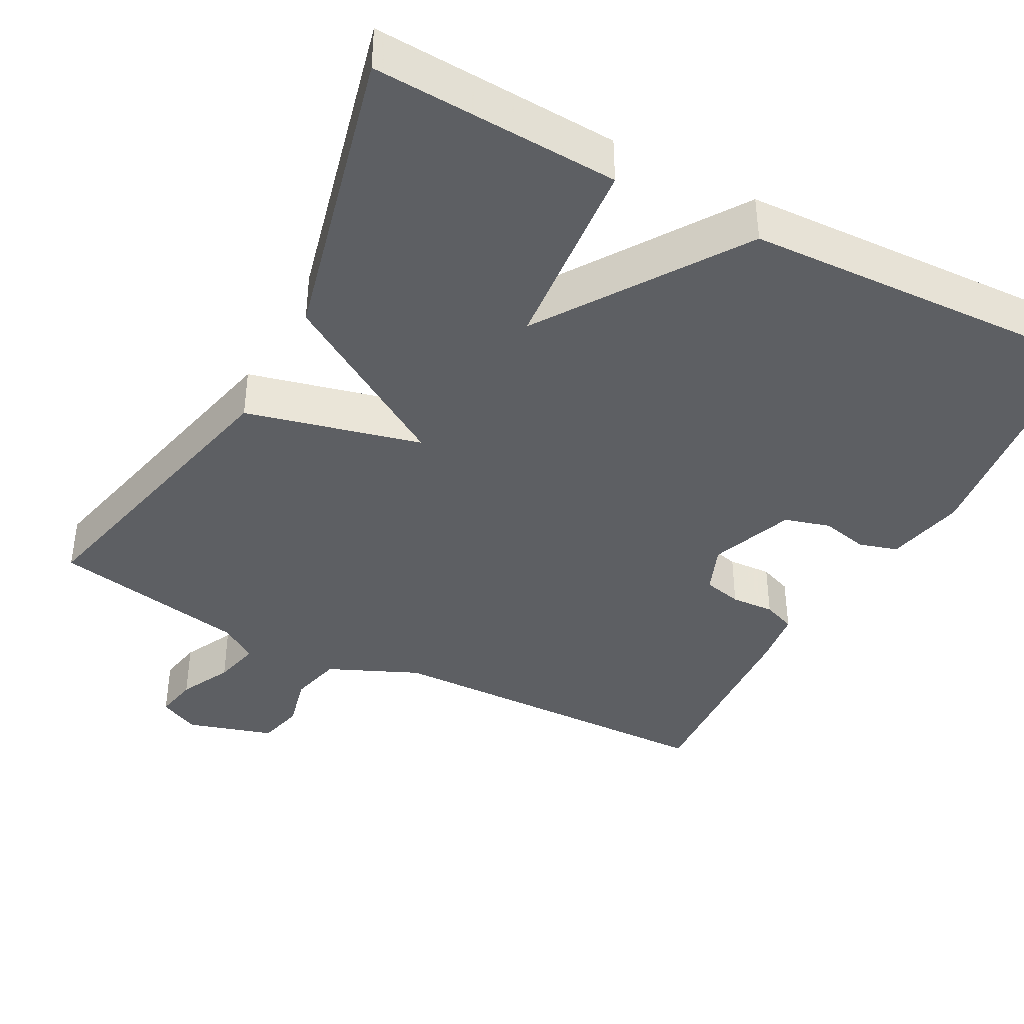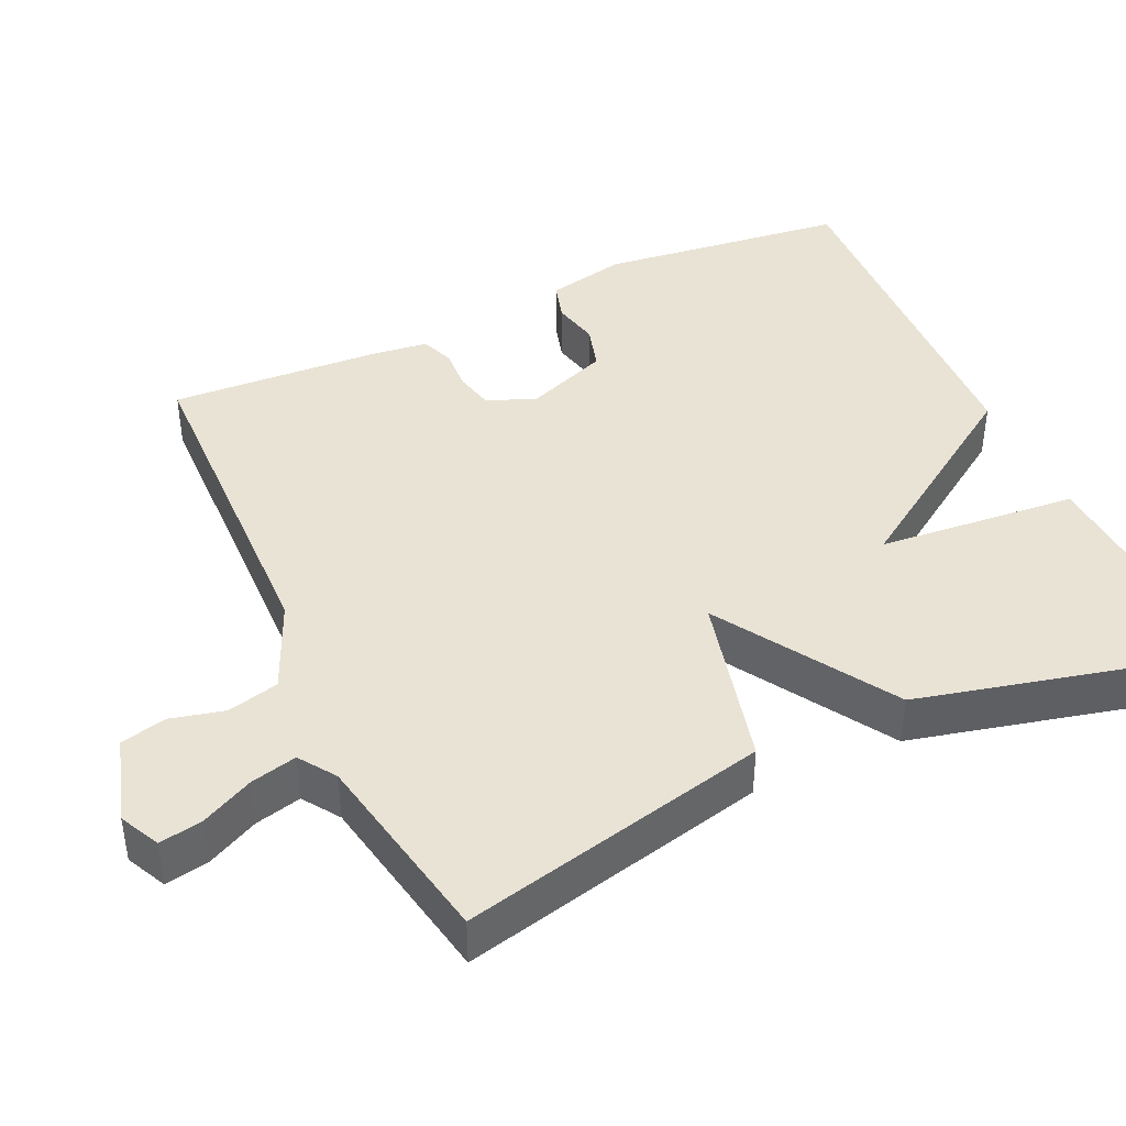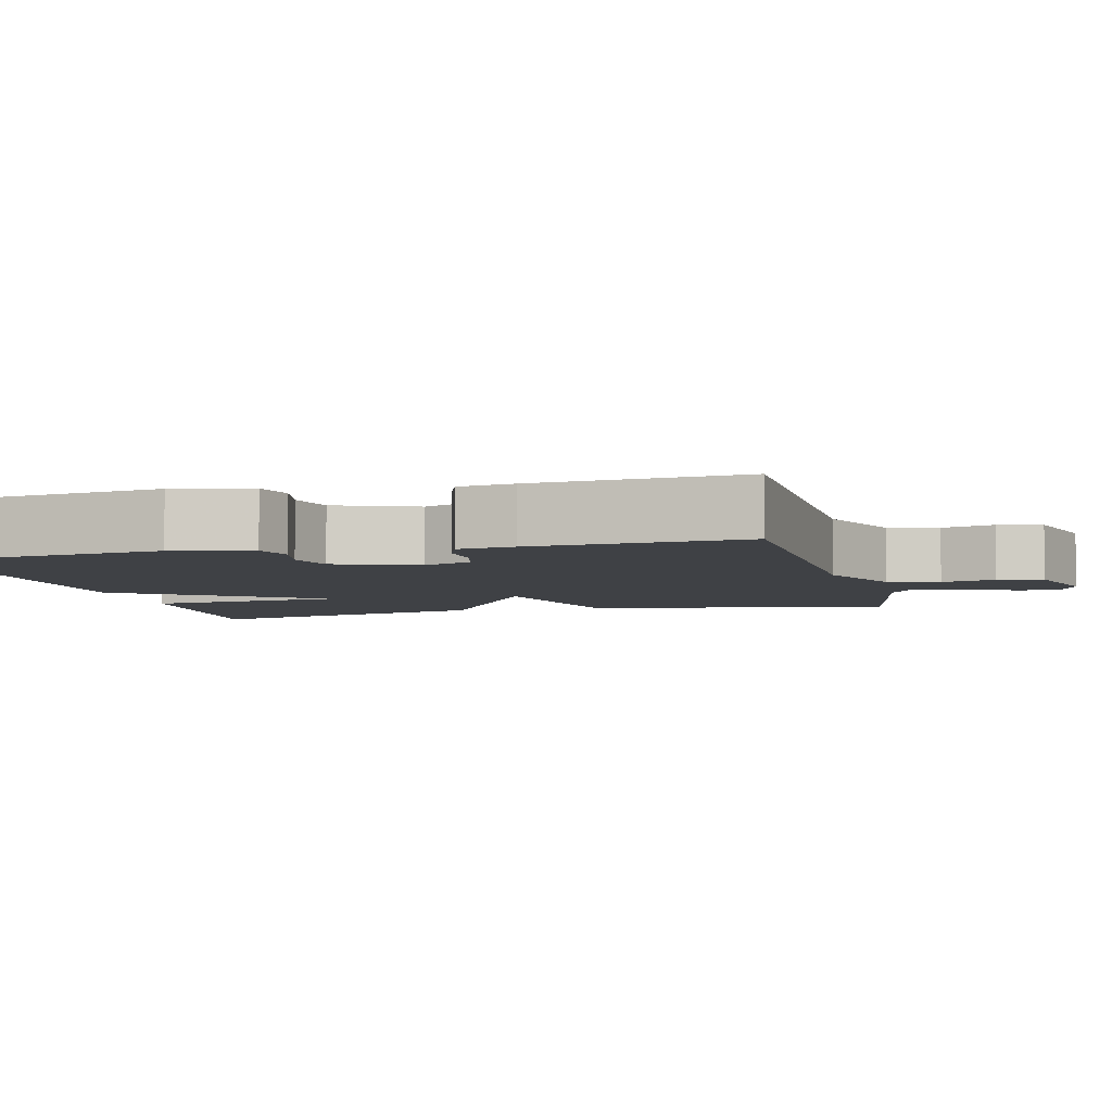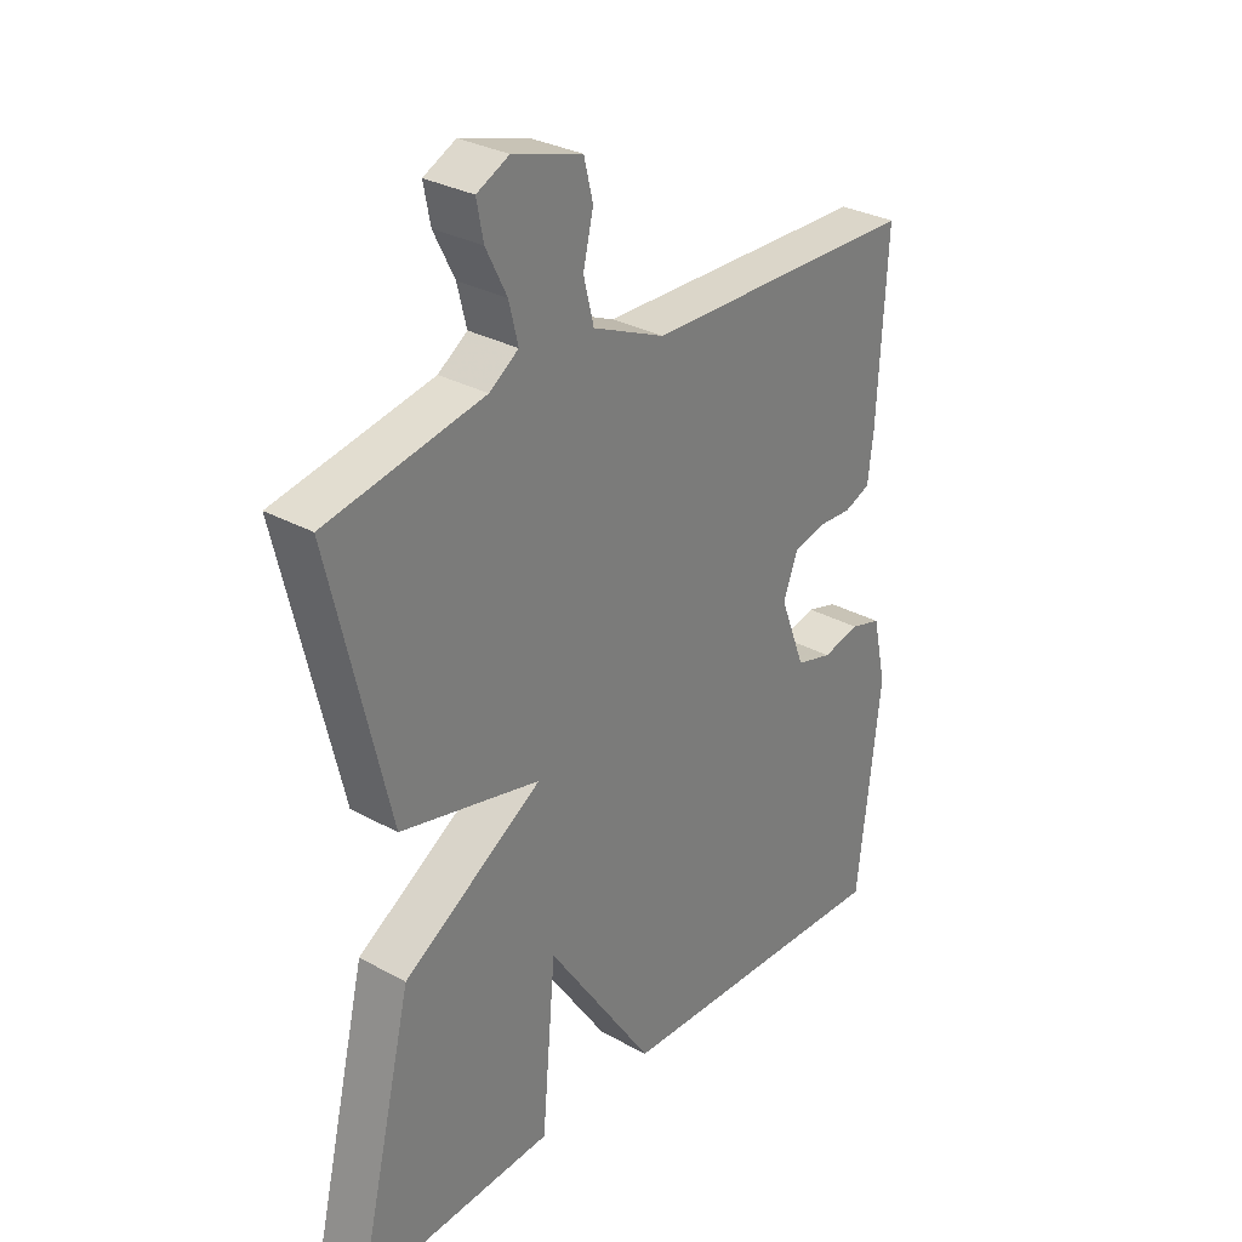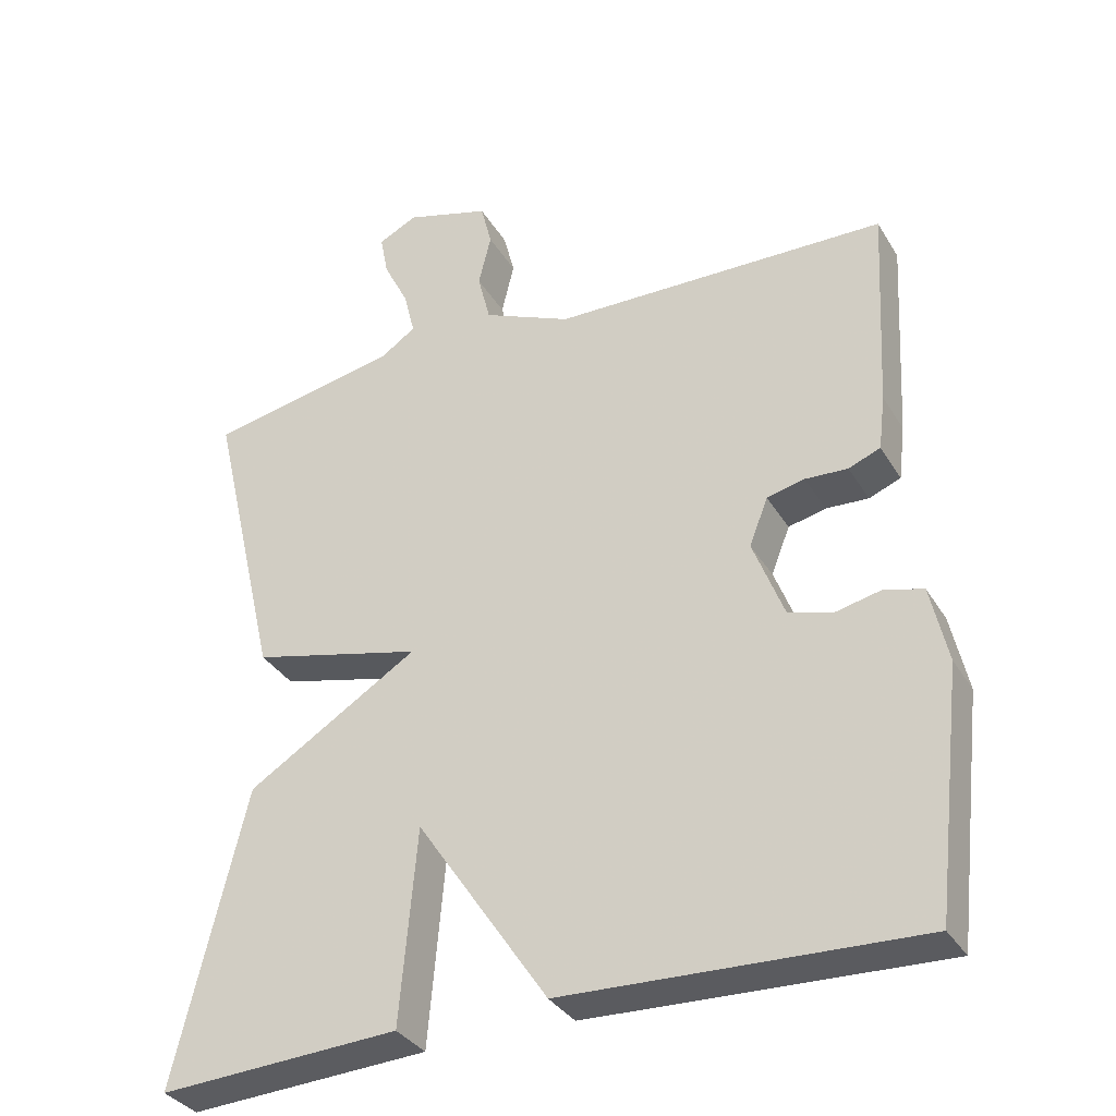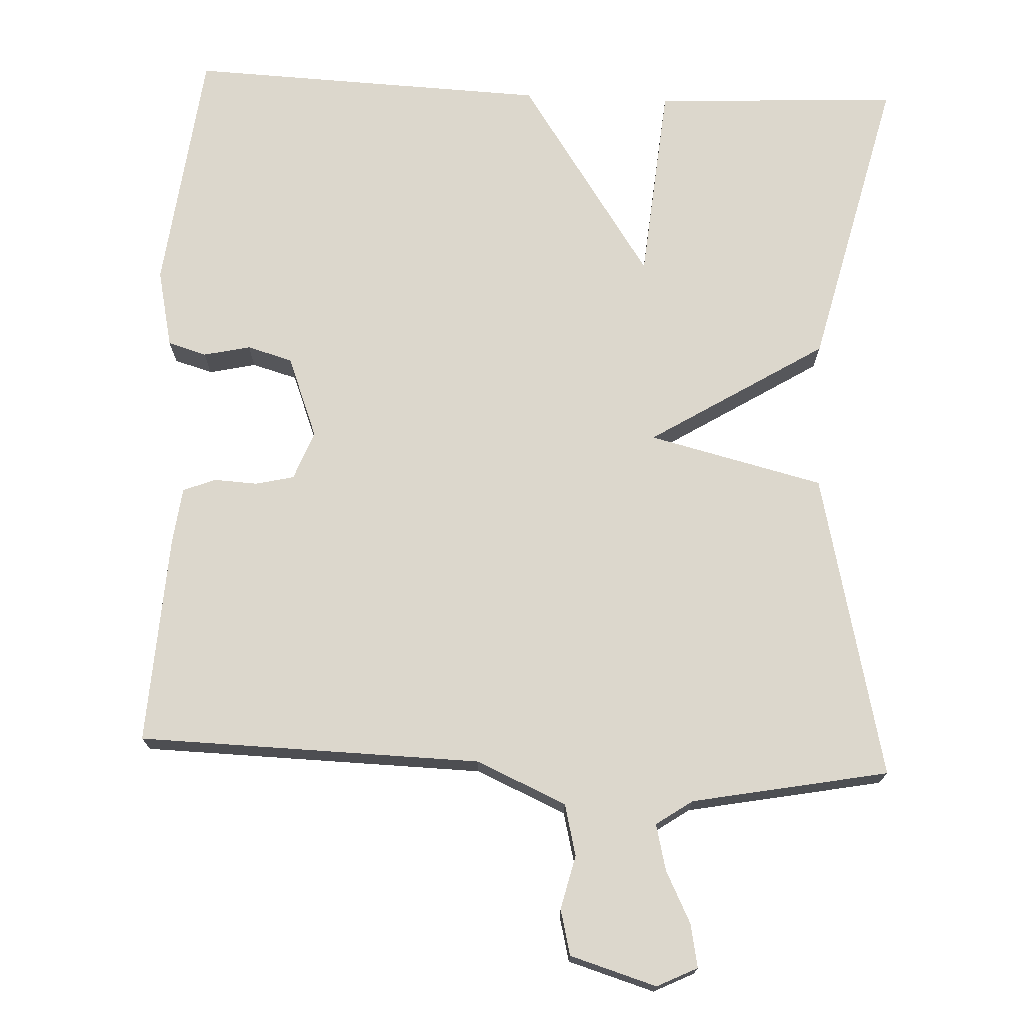
<metadata>
{"format":"obj","ext":"obj","renderer":"f3d","projection":"perspective","resolution":1024,"background":"white","views":[{"elev":-40.0,"azim":152.2,"up":"+Y"},{"elev":42.0,"azim":65.4,"up":"+Y"},{"elev":-5.5,"azim":-75.7,"up":"+Y"},{"elev":30.6,"azim":128.5,"up":"+Z"},{"elev":-34.1,"azim":-153.1,"up":"+Z"},{"elev":72.8,"azim":2.7,"up":"+Y"}]}
</metadata>
<code>
v 0.5 0.07 -0.5
v 0.176 0.07 -0.482
v 0.153 0.07 -0.219
v -0.024 0.07 -0.482
v -0.5 0.07 -0.5
v -0.538 0.07 -0.173
v -0.515 0.07 -0.069
v -0.464 0.07 -0.054
v -0.402 0.07 -0.068
v -0.342 0.07 -0.051
v -0.3 0.07 0.058
v -0.325 0.07 0.122
v -0.376 0.07 0.134
v -0.433 0.07 0.131
v -0.476 0.07 0.148
v -0.485 0.07 0.222
v -0.5 0.07 0.5
v -0.048 0.07 0.51
v 0.071 0.07 0.562
v 0.088 0.07 0.63
v 0.071 0.07 0.701
v 0.086 0.07 0.761
v 0.2 0.07 0.795
v 0.253 0.07 0.769
v 0.242 0.07 0.712
v 0.208 0.07 0.644
v 0.193 0.07 0.583
v 0.241 0.07 0.55
v 0.5 0.07 0.5
v 0.405 0.07 0.096
v 0.174 0.07 0.04
v 0.405 0.07 -0.104
v 0.5 0 -0.5
v 0.176 0 -0.482
v 0.153 0 -0.219
v -0.024 0 -0.482
v -0.5 0 -0.5
v -0.538 0 -0.173
v -0.515 0 -0.069
v -0.464 0 -0.054
v -0.402 0 -0.068
v -0.342 0 -0.051
v -0.3 0 0.058
v -0.325 0 0.122
v -0.376 0 0.134
v -0.433 0 0.131
v -0.476 0 0.148
v -0.485 0 0.222
v -0.5 0 0.5
v -0.048 0 0.51
v 0.071 0 0.562
v 0.088 0 0.63
v 0.071 0 0.701
v 0.086 0 0.761
v 0.2 0 0.795
v 0.253 0 0.769
v 0.242 0 0.712
v 0.208 0 0.644
v 0.193 0 0.583
v 0.241 0 0.55
v 0.5 0 0.5
v 0.405 0 0.096
v 0.174 0 0.04
v 0.405 0 -0.104
f 1 2 3
f 32 1 3
f 31 32 3
f 28 29 30 31
f 27 28 31
f 3 4 5
f 31 3 5
f 27 31 5
f 26 27 5
f 24 25 26
f 23 24 26
f 22 23 26
f 21 22 26
f 20 21 26
f 19 20 26
f 19 26 5
f 18 19 5
f 16 17 18
f 15 16 18
f 14 15 18
f 13 14 18
f 12 13 18
f 11 12 18
f 10 11 18 5
f 9 10 5 6
f 6 7 8 9
f 35 34 33
f 35 33 64
f 35 64 63
f 63 62 61 60
f 63 60 59
f 37 36 35
f 37 35 63
f 37 63 59
f 37 59 58
f 58 57 56
f 58 56 55
f 58 55 54
f 58 54 53
f 58 53 52
f 58 52 51
f 37 58 51
f 37 51 50
f 50 49 48
f 50 48 47
f 50 47 46
f 50 46 45
f 50 45 44
f 50 44 43
f 37 50 43 42
f 38 37 42 41
f 41 40 39 38
f 1 33 34 2
f 2 34 35 3
f 3 35 36 4
f 4 36 37 5
f 5 37 38 6
f 6 38 39 7
f 7 39 40 8
f 8 40 41 9
f 9 41 42 10
f 10 42 43 11
f 11 43 44 12
f 12 44 45 13
f 13 45 46 14
f 14 46 47 15
f 15 47 48 16
f 16 48 49 17
f 17 49 50 18
f 18 50 51 19
f 19 51 52 20
f 20 52 53 21
f 21 53 54 22
f 22 54 55 23
f 23 55 56 24
f 24 56 57 25
f 25 57 58 26
f 26 58 59 27
f 27 59 60 28
f 28 60 61 29
f 29 61 62 30
f 30 62 63 31
f 31 63 64 32
f 32 64 33 1

</code>
